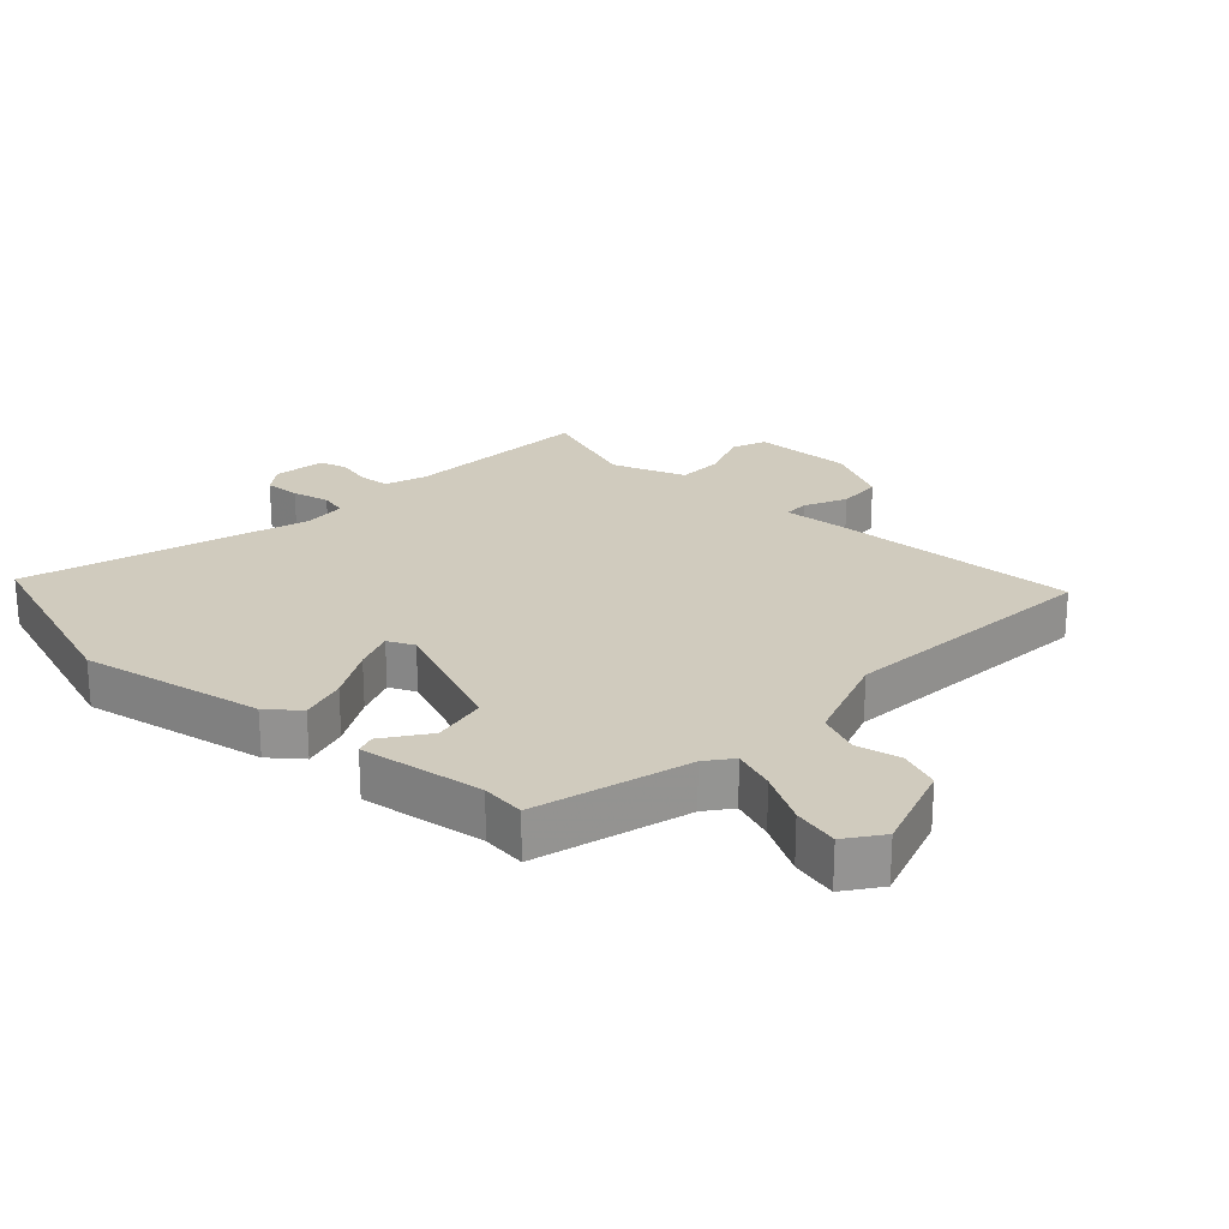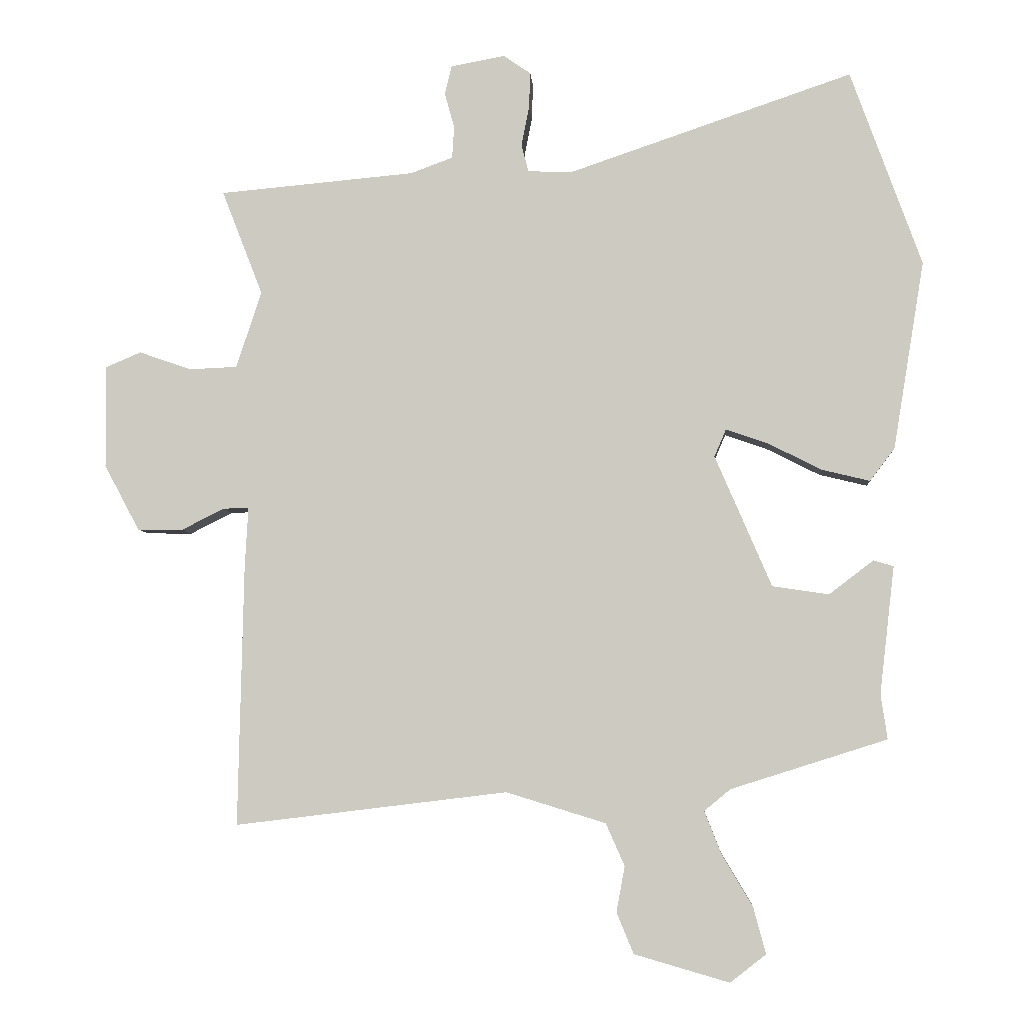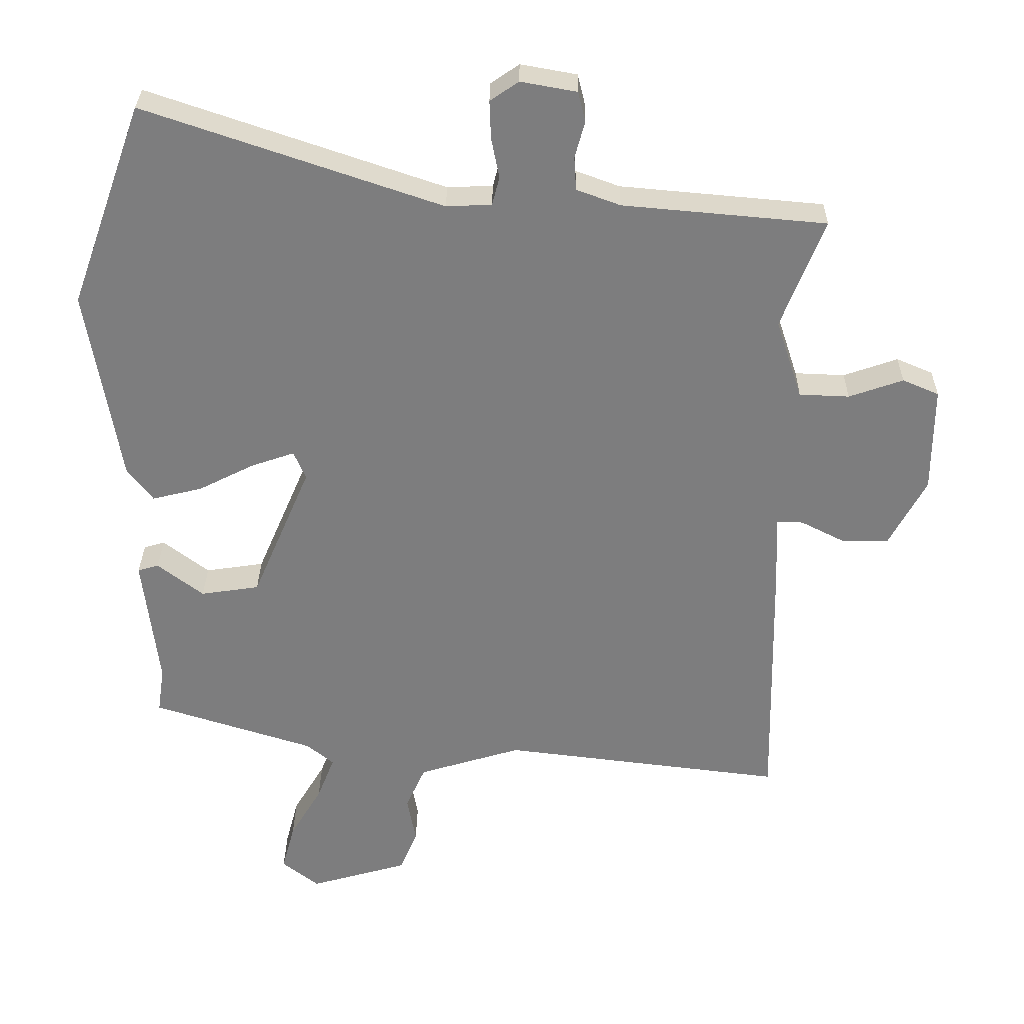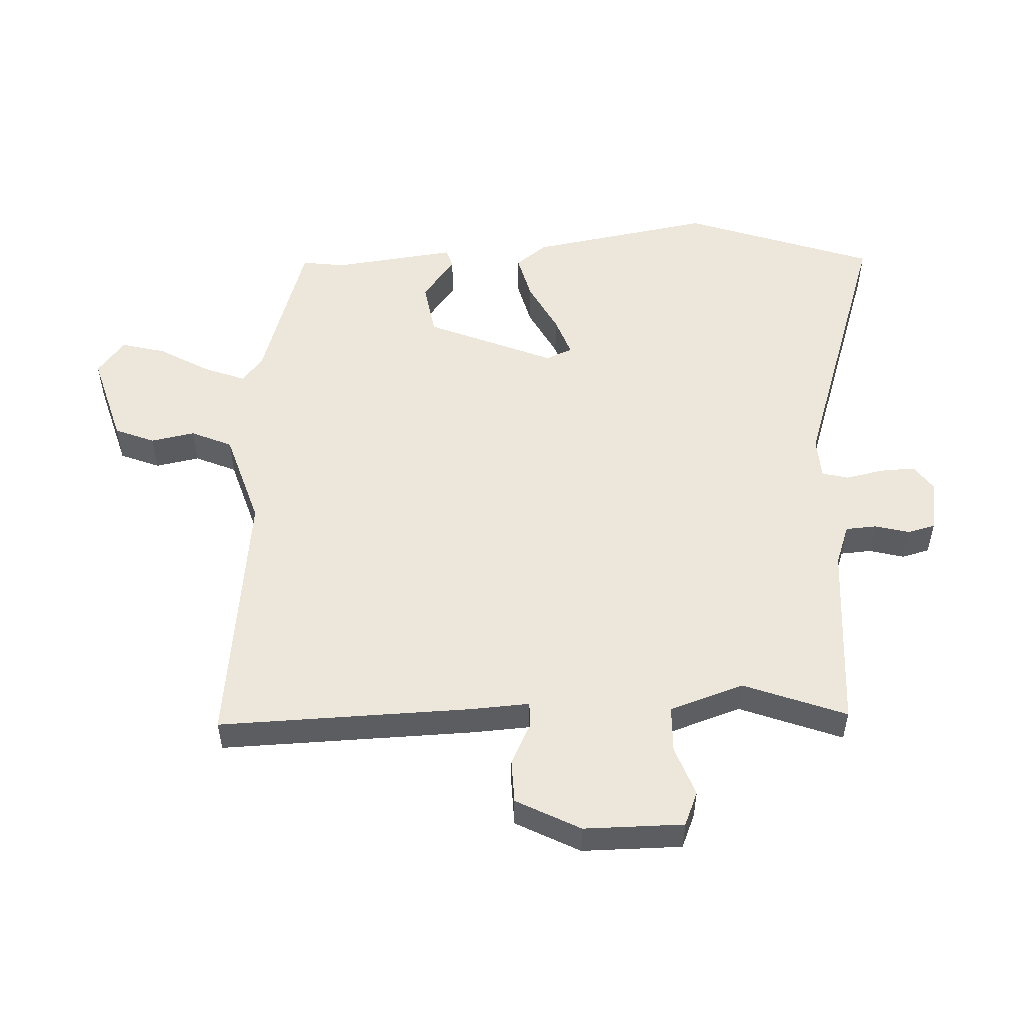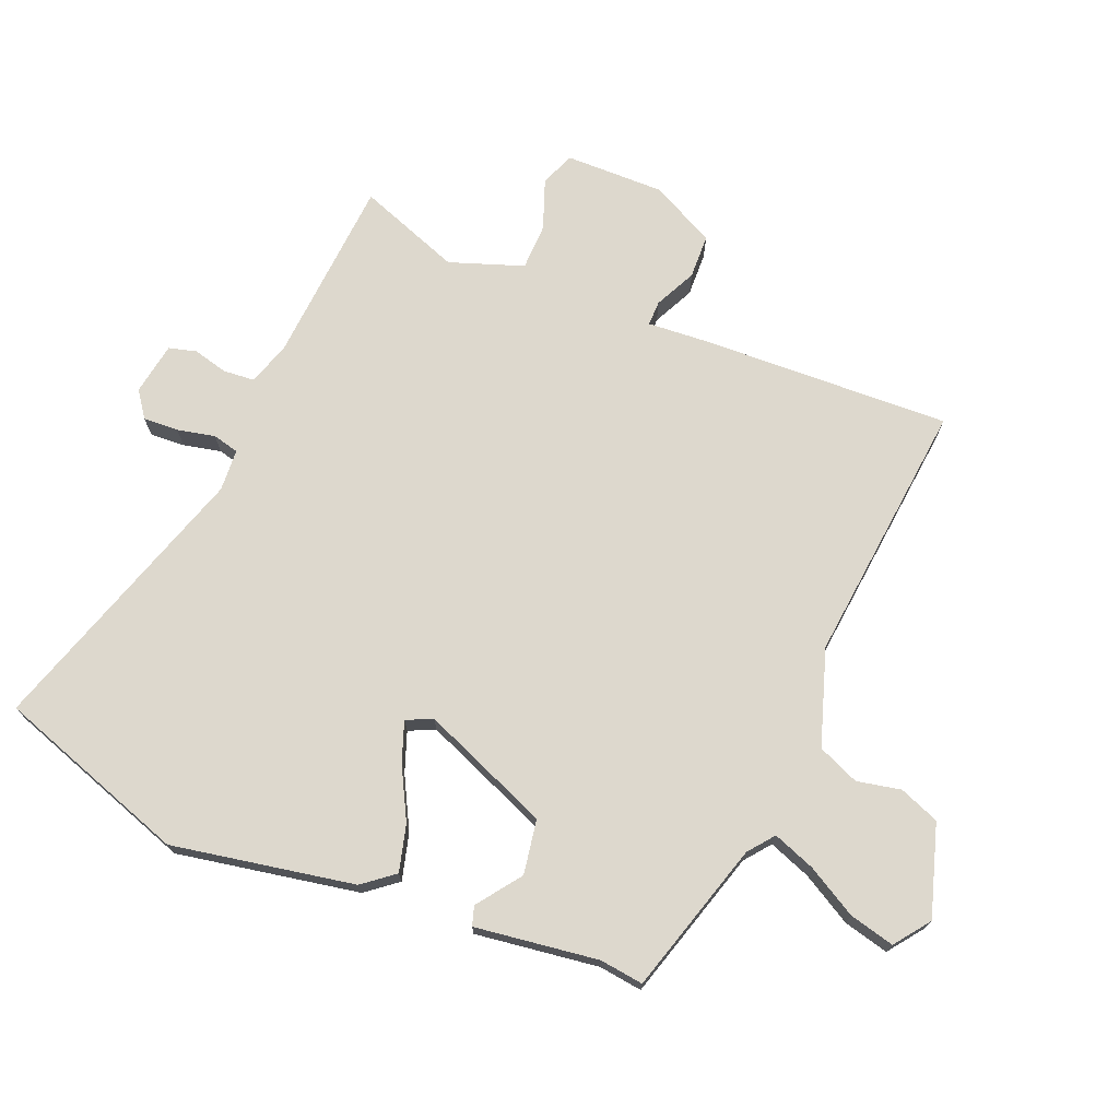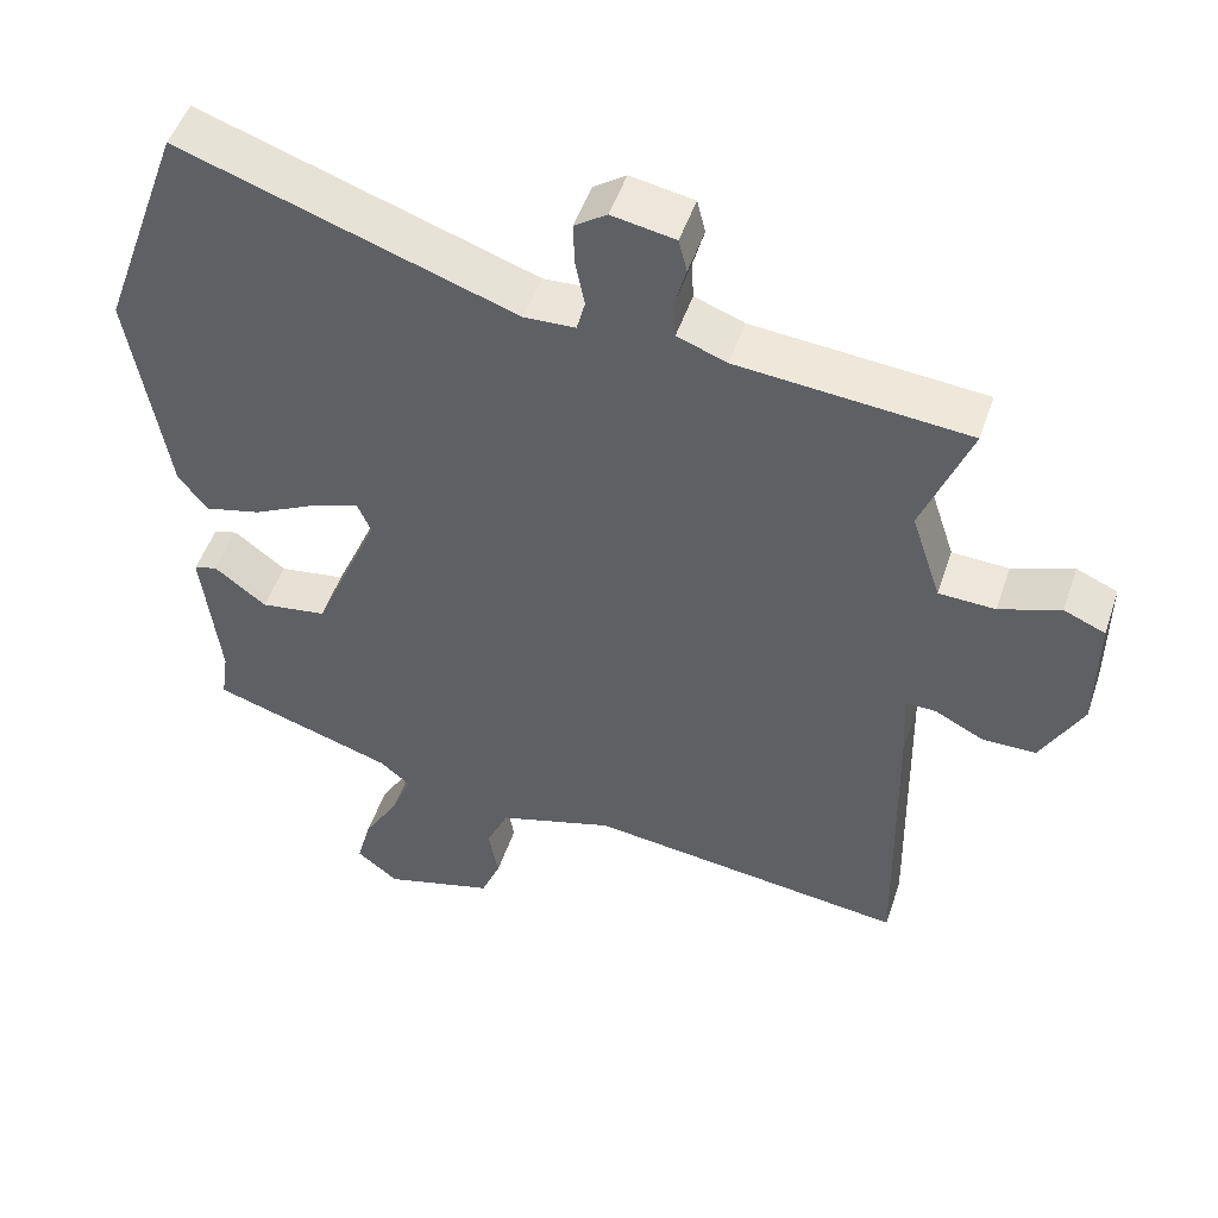
<metadata>
{"format":"obj","ext":"obj","renderer":"f3d","projection":"perspective","resolution":1024,"background":"white","views":[{"elev":23.4,"azim":131.1,"up":"+Y"},{"elev":-5.5,"azim":4.1,"up":"+Z"},{"elev":30.7,"azim":-179.3,"up":"+Z"},{"elev":52.5,"azim":-93.0,"up":"+Y"},{"elev":72.3,"azim":111.3,"up":"+Y"},{"elev":49.6,"azim":-161.6,"up":"+Z"}]}
</metadata>
<code>
v 0.497 0.07 -0.408
v 0.257 0.07 -0.484
v 0.217 0.07 -0.517
v 0.243 0.07 -0.583
v 0.29 0.07 -0.662
v 0.309 0.07 -0.733
v 0.254 0.07 -0.776
v 0.108 0.07 -0.734
v 0.082 0.07 -0.671
v 0.095 0.07 -0.601
v 0.066 0.07 -0.536
v -0.087 0.07 -0.489
v -0.506 0.07 -0.54
v -0.498 0.07 -0.14
v -0.493 0.07 -0.046
v -0.533 0.07 -0.047
v -0.598 0.07 -0.08
v -0.668 0.07 -0.079
v -0.722 0.07 0.022
v -0.723 0.07 0.18
v -0.669 0.07 0.203
v -0.589 0.07 0.175
v -0.515 0.07 0.178
v -0.476 0.07 0.296
v -0.539 0.07 0.458
v -0.238 0.07 0.485
v -0.173 0.07 0.509
v -0.17 0.07 0.558
v -0.185 0.07 0.613
v -0.174 0.07 0.657
v -0.091 0.07 0.672
v -0.049 0.07 0.643
v -0.051 0.07 0.587
v -0.063 0.07 0.527
v -0.052 0.07 0.485
v 0.015 0.07 0.482
v 0.453 0.07 0.631
v 0.562 0.07 0.329
v 0.514 0.07 0.039
v 0.476 0.07 -0.011
v 0.402 0.07 0.007
v 0.319 0.07 0.049
v 0.255 0.07 0.071
v 0.237 0.07 0.029
v 0.324 0.07 -0.173
v 0.411 0.07 -0.186
v 0.479 0.07 -0.134
v 0.51 0.07 -0.143
v 0.487 0.07 -0.339
v 0.497 0 -0.408
v 0.257 0 -0.484
v 0.217 0 -0.517
v 0.243 0 -0.583
v 0.29 0 -0.662
v 0.309 0 -0.733
v 0.254 0 -0.776
v 0.108 0 -0.734
v 0.082 0 -0.671
v 0.095 0 -0.601
v 0.066 0 -0.536
v -0.087 0 -0.489
v -0.506 0 -0.54
v -0.498 0 -0.14
v -0.493 0 -0.046
v -0.533 0 -0.047
v -0.598 0 -0.08
v -0.668 0 -0.079
v -0.722 0 0.022
v -0.723 0 0.18
v -0.669 0 0.203
v -0.589 0 0.175
v -0.515 0 0.178
v -0.476 0 0.296
v -0.539 0 0.458
v -0.238 0 0.485
v -0.173 0 0.509
v -0.17 0 0.558
v -0.185 0 0.613
v -0.174 0 0.657
v -0.091 0 0.672
v -0.049 0 0.643
v -0.051 0 0.587
v -0.063 0 0.527
v -0.052 0 0.485
v 0.015 0 0.482
v 0.453 0 0.631
v 0.562 0 0.329
v 0.514 0 0.039
v 0.476 0 -0.011
v 0.402 0 0.007
v 0.319 0 0.049
v 0.255 0 0.071
v 0.237 0 0.029
v 0.324 0 -0.173
v 0.411 0 -0.186
v 0.479 0 -0.134
v 0.51 0 -0.143
v 0.487 0 -0.339
f 46 47 48 49
f 45 46 49 1
f 39 40 41 42
f 39 42 43
f 36 37 38 39
f 35 36 39 43
f 31 32 33 34
f 29 30 31 34
f 28 29 34 35
f 27 28 35 43
f 24 25 26
f 23 24 26 27
f 19 20 21 22
f 19 22 23
f 16 17 18 19
f 15 16 19 23
f 12 13 14 15
f 11 12 15 23
f 7 8 9 10
f 7 10 11
f 4 5 6 7
f 3 4 7 11
f 2 3 11 23
f 45 1 2 23
f 23 27 43 44
f 23 44 45
f 98 97 96 95
f 50 98 95 94
f 91 90 89 88
f 92 91 88
f 88 87 86 85
f 92 88 85 84
f 83 82 81 80
f 83 80 79 78
f 84 83 78 77
f 92 84 77 76
f 75 74 73
f 76 75 73 72
f 71 70 69 68
f 72 71 68
f 68 67 66 65
f 72 68 65 64
f 64 63 62 61
f 72 64 61 60
f 59 58 57 56
f 60 59 56
f 56 55 54 53
f 60 56 53 52
f 72 60 52 51
f 72 51 50 94
f 93 92 76 72
f 94 93 72
f 1 50 51 2
f 2 51 52 3
f 3 52 53 4
f 4 53 54 5
f 5 54 55 6
f 6 55 56 7
f 7 56 57 8
f 8 57 58 9
f 9 58 59 10
f 10 59 60 11
f 11 60 61 12
f 12 61 62 13
f 13 62 63 14
f 14 63 64 15
f 15 64 65 16
f 16 65 66 17
f 17 66 67 18
f 18 67 68 19
f 19 68 69 20
f 20 69 70 21
f 21 70 71 22
f 22 71 72 23
f 23 72 73 24
f 24 73 74 25
f 25 74 75 26
f 26 75 76 27
f 27 76 77 28
f 28 77 78 29
f 29 78 79 30
f 30 79 80 31
f 31 80 81 32
f 32 81 82 33
f 33 82 83 34
f 34 83 84 35
f 35 84 85 36
f 36 85 86 37
f 37 86 87 38
f 38 87 88 39
f 39 88 89 40
f 40 89 90 41
f 41 90 91 42
f 42 91 92 43
f 43 92 93 44
f 44 93 94 45
f 45 94 95 46
f 46 95 96 47
f 47 96 97 48
f 48 97 98 49
f 49 98 50 1

</code>
